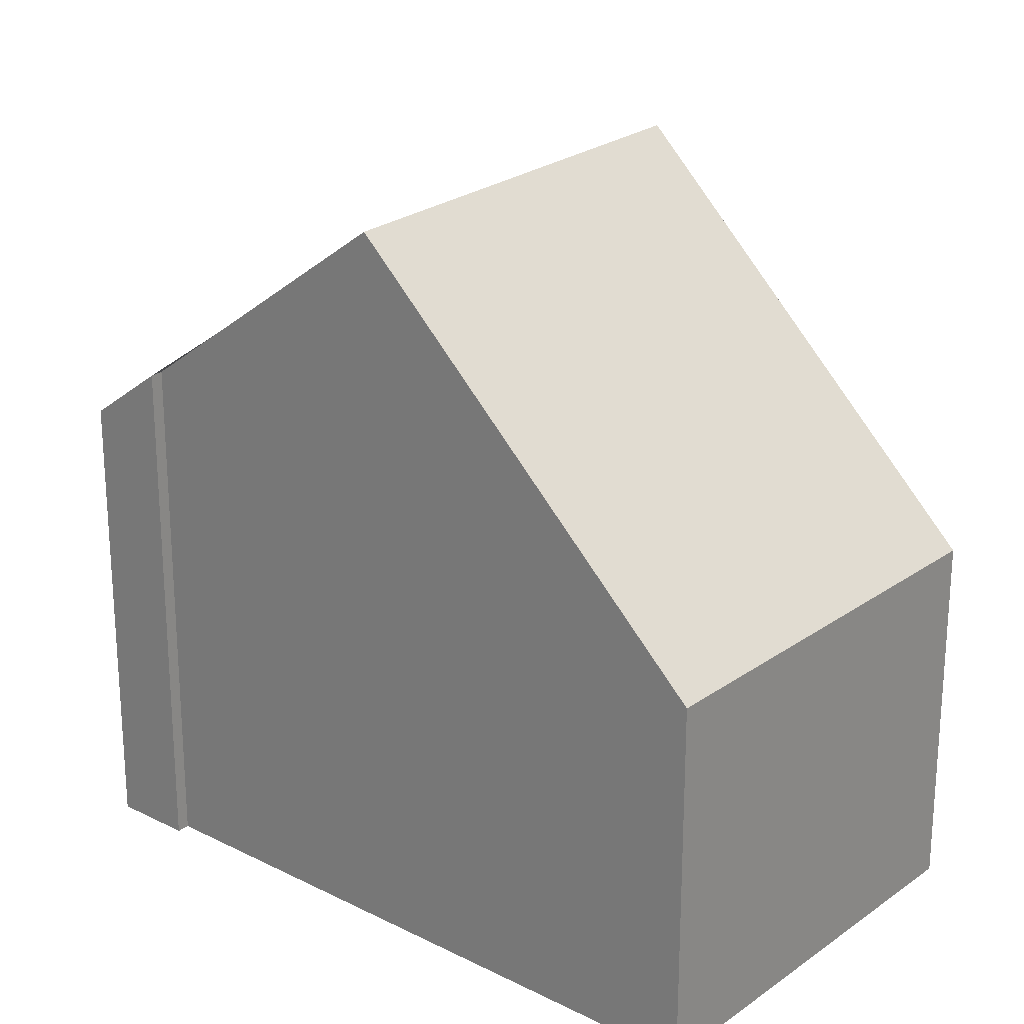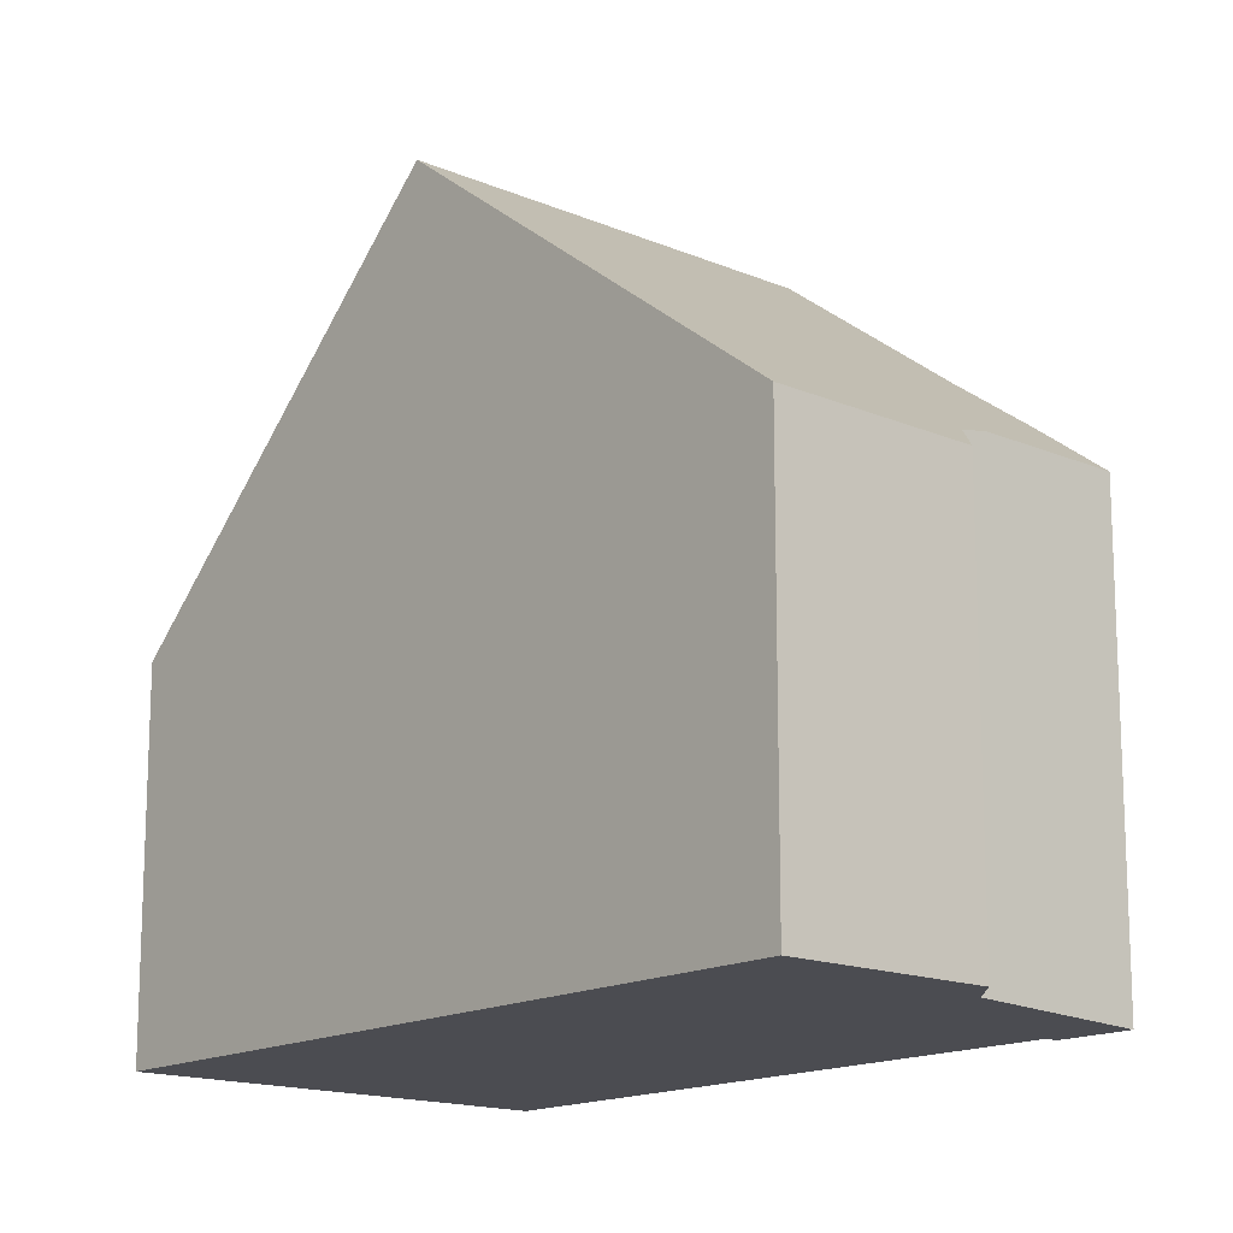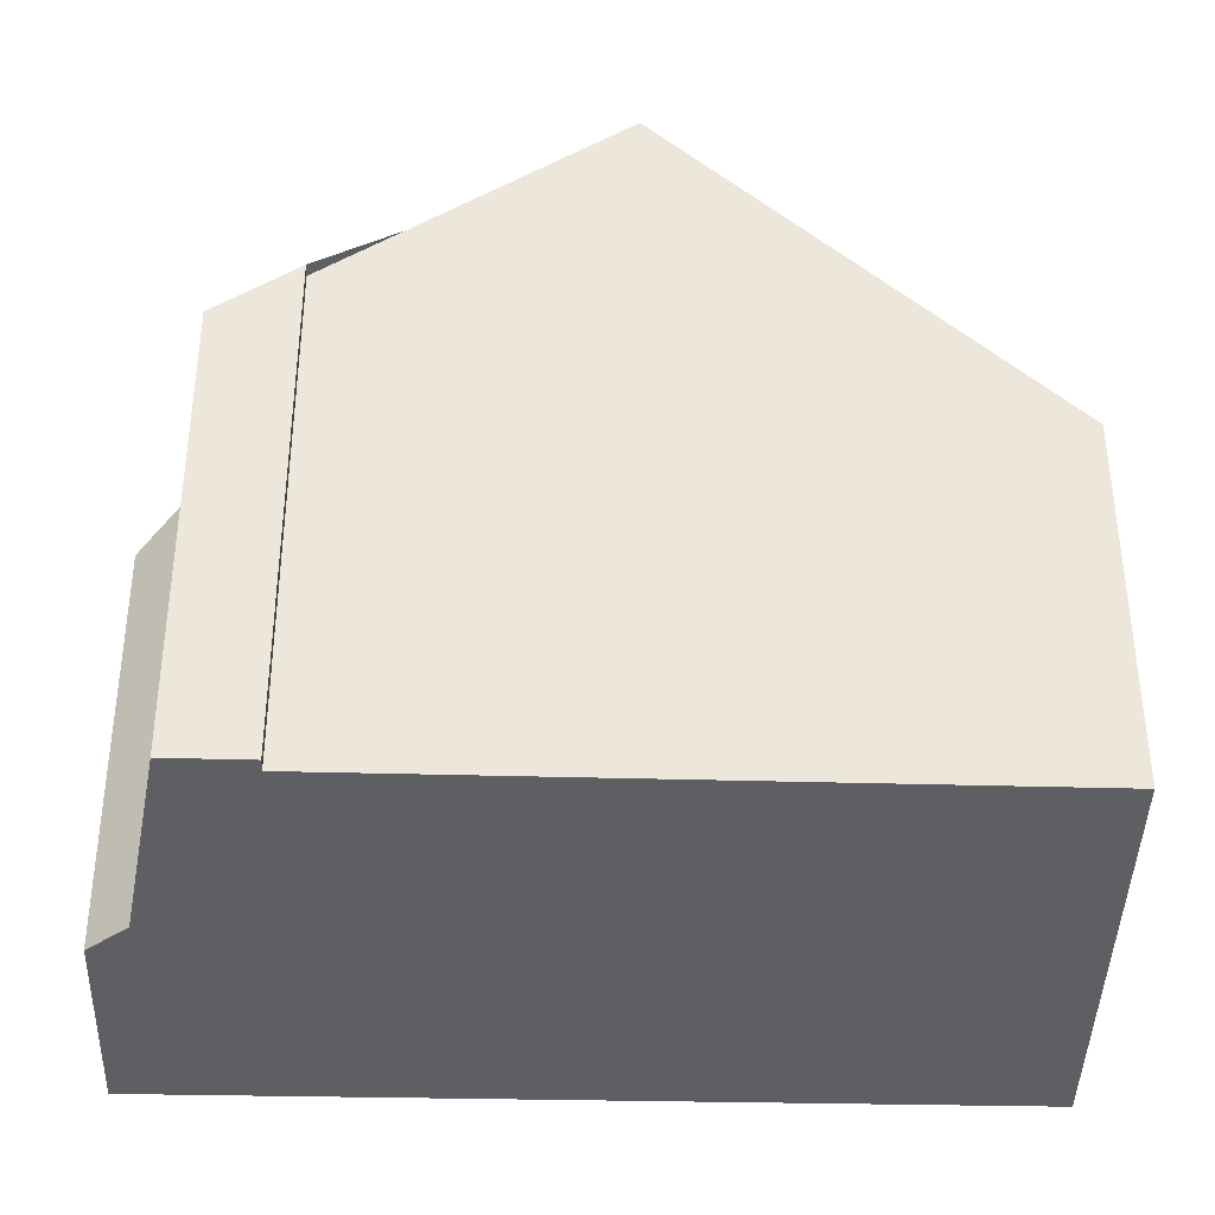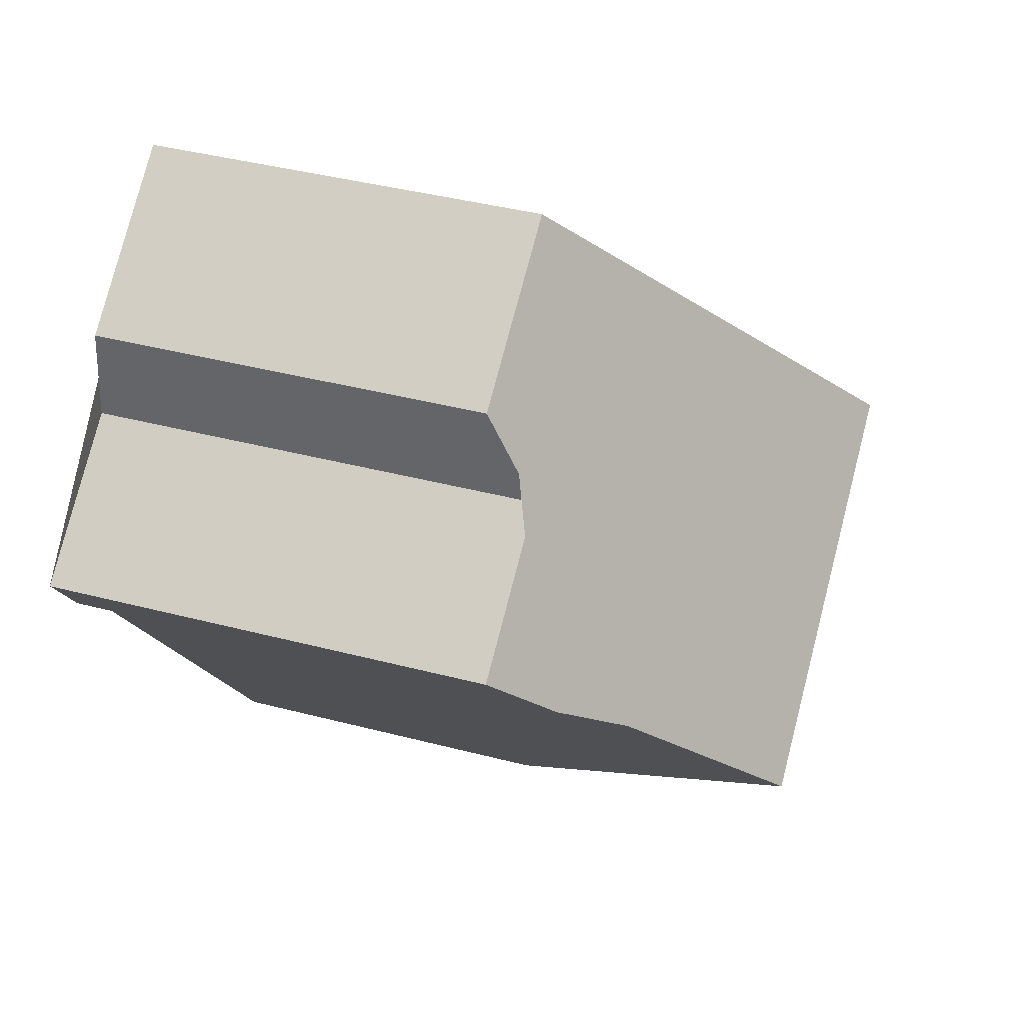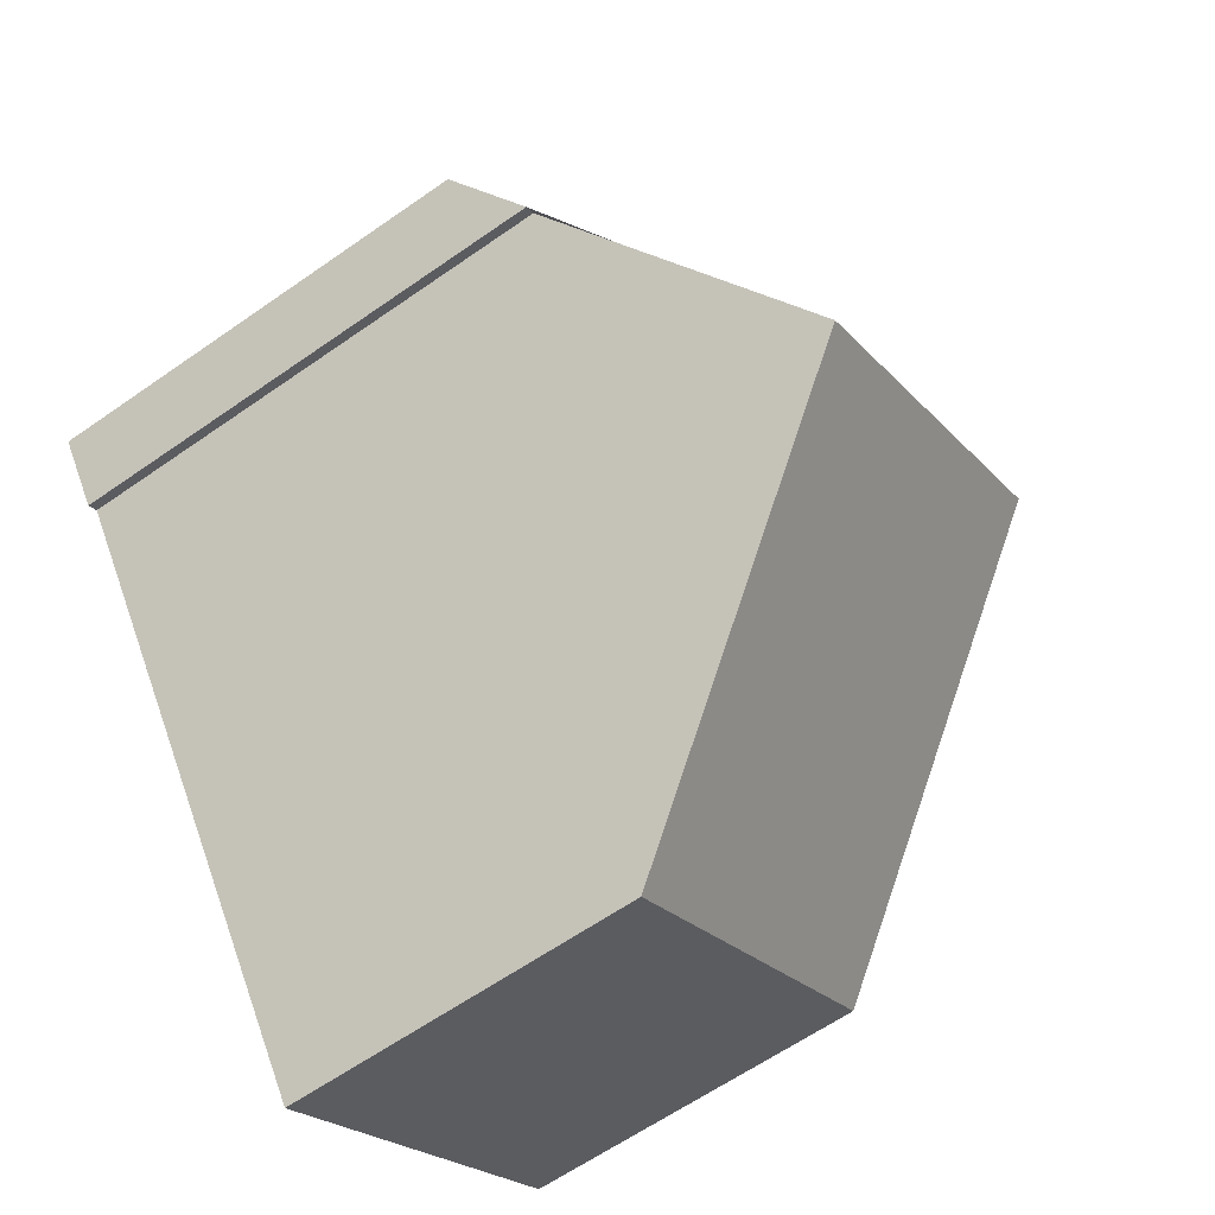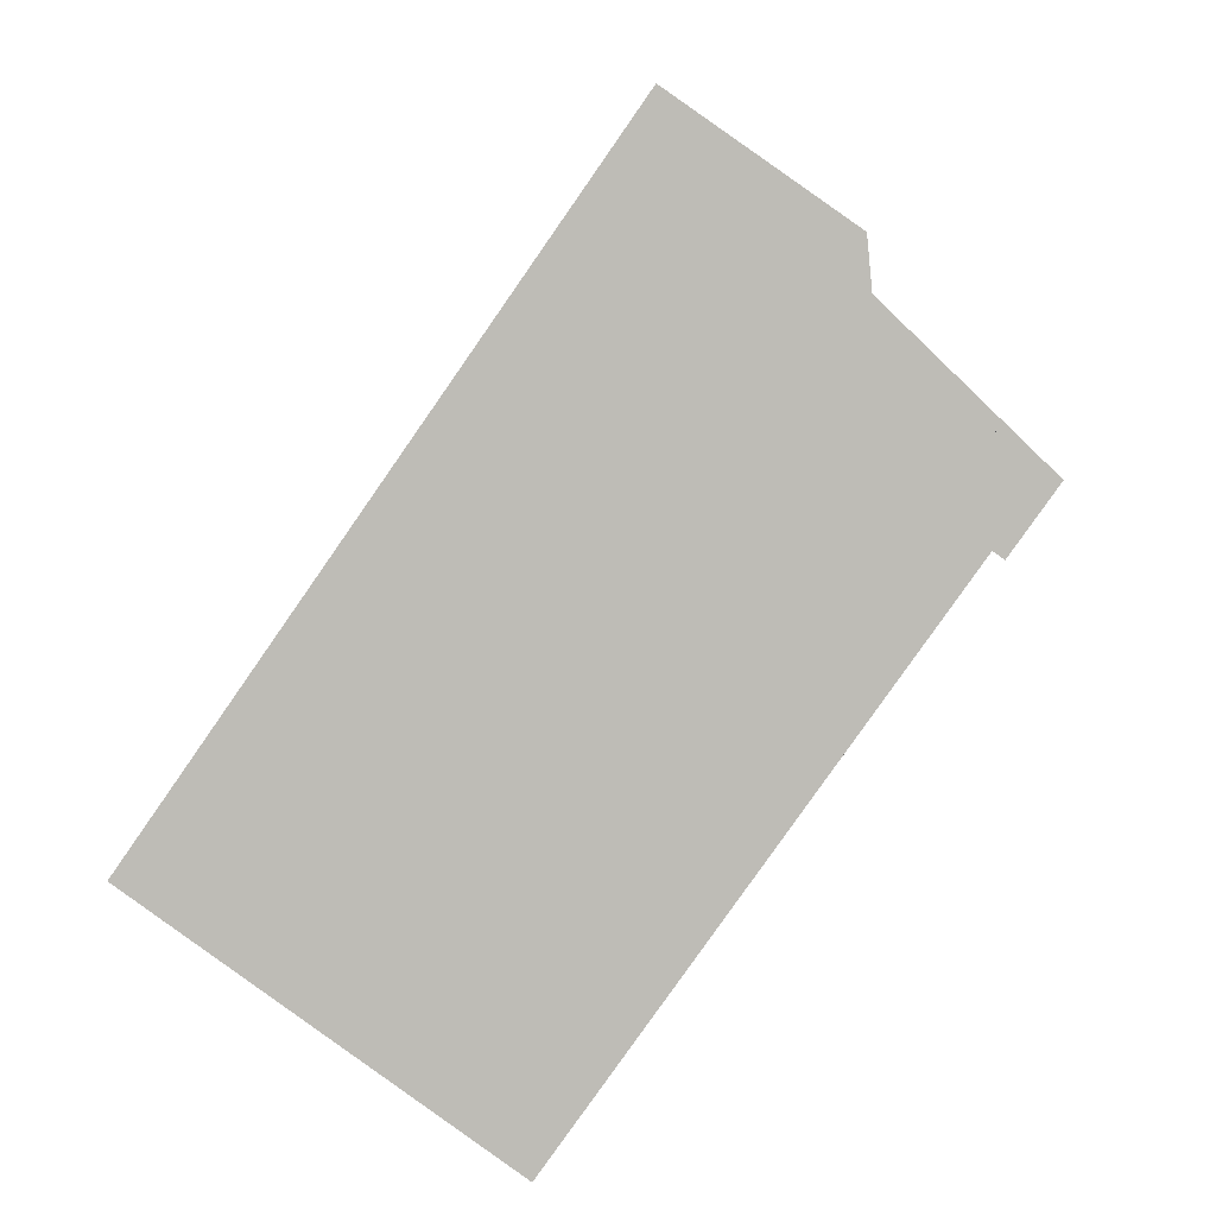
<metadata>
{"format":"obj","ext":"obj","renderer":"f3d","projection":"perspective","resolution":1024,"background":"white","views":[{"elev":24.3,"azim":-14.7,"up":"+Z"},{"elev":-15.5,"azim":173.9,"up":"+Z"},{"elev":-40.7,"azim":-56.5,"up":"+Z"},{"elev":41.1,"azim":-72.4,"up":"+Y"},{"elev":-62.3,"azim":-54.6,"up":"+Y"},{"elev":4.4,"azim":-176.0,"up":"+Y"}]}
</metadata>
<code>
v -716.9 -1012 5.147
v -714.8 -1010 5.174
v -718.2 -1015 6.501
v -718.3 -1015 6.499
v -718.9 -1014 5.769
v -717 -1013 5.785
v -709 -1018 4.562
v -713.5 -1022 4.615
v -716.2 -1018 9.053
v -711.7 -1015 9.067
v -717 -1017 7.994
v -712.6 -1013 7.984
v -712.6 -1013 7.984
v -714.8 -1010 5.174
v -711.7 -1015 9.067
v -714.5 -1011 5.599
v -717 -1012 5.578
v -714.4 -1011 5.599
v -716.9 -1016 7.993
v -718.6 -1014 5.772
v -711.7 -1015 9.067
v -716.2 -1018 9.053
v -711.1 -1015 8.028
v -715.6 -1019 8.037
v -711.7 -1015 9.067
v -711.1 -1015 8.028
v -709 -1018 4.562
v -716.1 -1018 9.053
v -715.4 -1018 8.036
v -716.1 -1018 9.053
v -713.4 -1021 4.613
v -709.5 -1018 5.413
v -709.6 -1018 5.413
v -713.9 -1021 5.429
v -714 -1021 5.43
v -715.3 -1011 5.167
v -715 -1011 5.594
v -713.1 -1014 7.985
v -712.3 -1015 9.065
v -712.3 -1015 9.065
v -711.6 -1016 8.029
v -710.1 -1018 5.415
v -709.5 -1019 4.568
v -715.6 -1016 7.991
v -714.8 -1017 9.057
v -717.4 -1013 5.782
v -714.8 -1017 9.057
v -714.2 -1018 8.034
v -712.6 -1020 5.424
v -712.1 -1021 4.598
v -715.3 -1011 5.167
v -716.9 -1012 5.147
v -716.9 -1012 0
v -715.3 -1011 -8.882e-16
v -714.4 -1011 5.599
v -714.8 -1010 5.174
v -714.8 -1010 0
v -714.4 -1011 8.882e-16
v -718.3 -1015 6.499
v -718.2 -1015 6.501
v -718.2 -1015 0
v -718.3 -1015 0
v -718.9 -1014 5.769
v -718.3 -1015 6.499
v -718.3 -1015 0
v -718.9 -1014 0
v -718.6 -1014 5.772
v -718.9 -1014 5.769
v -718.9 -1014 0
v -718.6 -1014 0
v -717 -1012 5.578
v -717 -1013 5.785
v -717 -1013 8.882e-16
v -717 -1012 -8.882e-16
v -709 -1018 4.562
v -709 -1018 4.562
v -709 -1018 0
v -709 -1018 0
v -714 -1021 5.43
v -713.5 -1022 4.615
v -713.5 -1022 0
v -714 -1021 0
v -717 -1017 7.994
v -716.2 -1018 9.053
v -716.2 -1018 0
v -717 -1017 -8.882e-16
v -718.2 -1015 6.501
v -717 -1017 7.994
v -717 -1017 -8.882e-16
v -718.2 -1015 0
v -711.7 -1015 9.067
v -712.6 -1013 7.984
v -712.6 -1013 0
v -711.7 -1015 0
v -714.8 -1010 5.174
v -714.8 -1010 5.174
v -714.8 -1010 0
v -714.8 -1010 0
v -716.9 -1012 5.147
v -717 -1012 5.578
v -717 -1012 -8.882e-16
v -716.9 -1012 0
v -712.6 -1013 7.984
v -714.4 -1011 5.599
v -714.4 -1011 8.882e-16
v -712.6 -1013 0
v -717.4 -1013 5.782
v -718.6 -1014 5.772
v -718.6 -1014 0
v -717.4 -1013 0
v -711.1 -1015 8.028
v -711.7 -1015 9.067
v -711.7 -1015 0
v -711.1 -1015 0
v -709.5 -1018 5.413
v -711.1 -1015 8.028
v -711.1 -1015 0
v -709.5 -1018 0
v -716.2 -1018 9.053
v -715.6 -1019 8.037
v -715.6 -1019 -1.776e-15
v -716.2 -1018 0
v -709.5 -1019 4.568
v -709 -1018 4.562
v -709 -1018 0
v -709.5 -1019 0
v -713.5 -1022 4.615
v -713.4 -1021 4.613
v -713.4 -1021 8.882e-16
v -713.5 -1022 0
v -709 -1018 4.562
v -709.5 -1018 5.413
v -709.5 -1018 0
v -709 -1018 0
v -715.6 -1019 8.037
v -714 -1021 5.43
v -714 -1021 0
v -715.6 -1019 -1.776e-15
v -714.8 -1010 5.174
v -715.3 -1011 5.167
v -715.3 -1011 -8.882e-16
v -714.8 -1010 0
v -712.1 -1021 4.598
v -709.5 -1019 4.568
v -709.5 -1019 0
v -712.1 -1021 0
v -717 -1013 5.785
v -717.4 -1013 5.782
v -717.4 -1013 0
v -717 -1013 8.882e-16
v -713.4 -1021 4.613
v -712.1 -1021 4.598
v -712.1 -1021 0
v -713.4 -1021 8.882e-16
v -716.9 -1012 0
v -714.8 -1010 0
v -709 -1018 0
v -713.5 -1022 0
v -718.2 -1015 0
v -718.3 -1015 0
v -718.9 -1014 0
v -717 -1013 0
f 13 12 10 15
f 16 14 2 18
f 37 17 1 36
f 45 28 19 44
f 44 19 20 46
f 18 12 13 16
f 19 11 3 4 5 20
f 25 21 23 26
f 33 26 23 32
f 48 29 30 47
f 49 34 29 48
f 28 9 11 19
f 29 24 22 30
f 35 24 29 34
f 32 7 27 33
f 50 31 34 49
f 34 31 8 35
f 36 14 16 37
f 38 13 15 39
f 37 16 13 38
f 40 25 26 41
f 41 26 33 42
f 42 33 27 43
f 44 38 39 45
f 46 6 17 37 38 44
f 47 40 41 48
f 48 41 42 49
f 49 42 43 50
f 52 53 54 51
f 56 57 58 55
f 60 61 62 59
f 64 65 66 63
f 68 69 70 67
f 72 73 74 71
f 76 77 78 75
f 80 81 82 79
f 84 85 86 83
f 88 89 90 87
f 92 93 94 91
f 96 97 98 95
f 100 101 102 99
f 104 105 106 103
f 108 109 110 107
f 112 113 114 111
f 116 117 118 115
f 120 121 122 119
f 124 125 126 123
f 128 129 130 127
f 132 133 134 131
f 136 137 138 135
f 140 141 142 139
f 144 145 146 143
f 148 149 150 147
f 152 153 154 151
f 156 157 158 159 160 161 162 155

</code>
